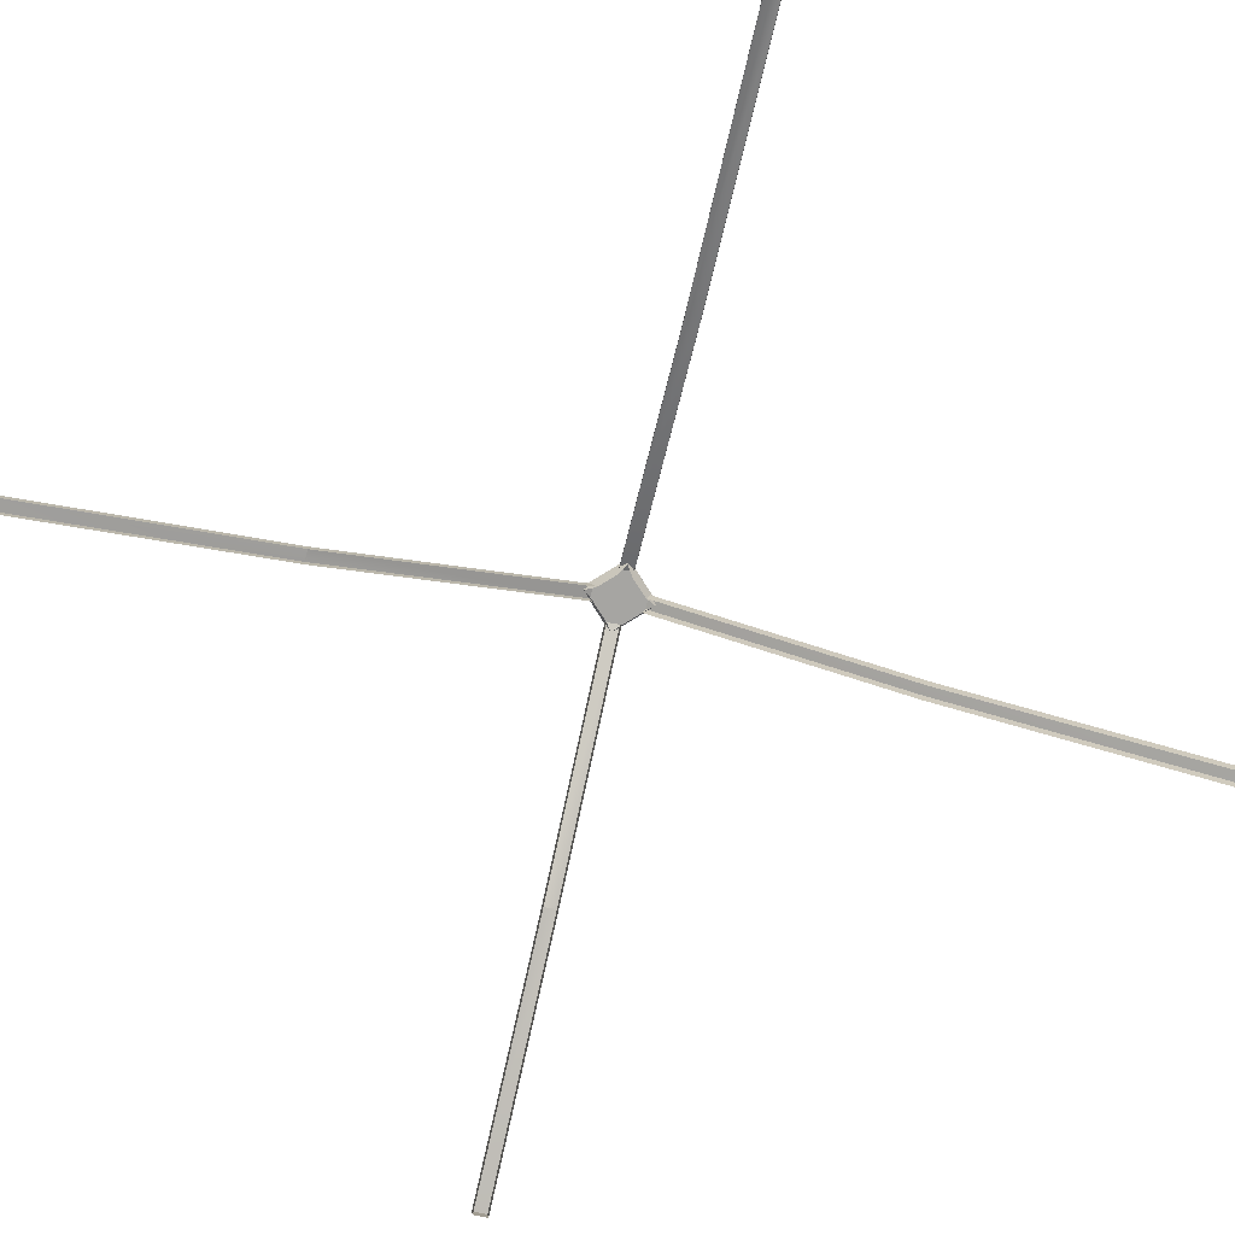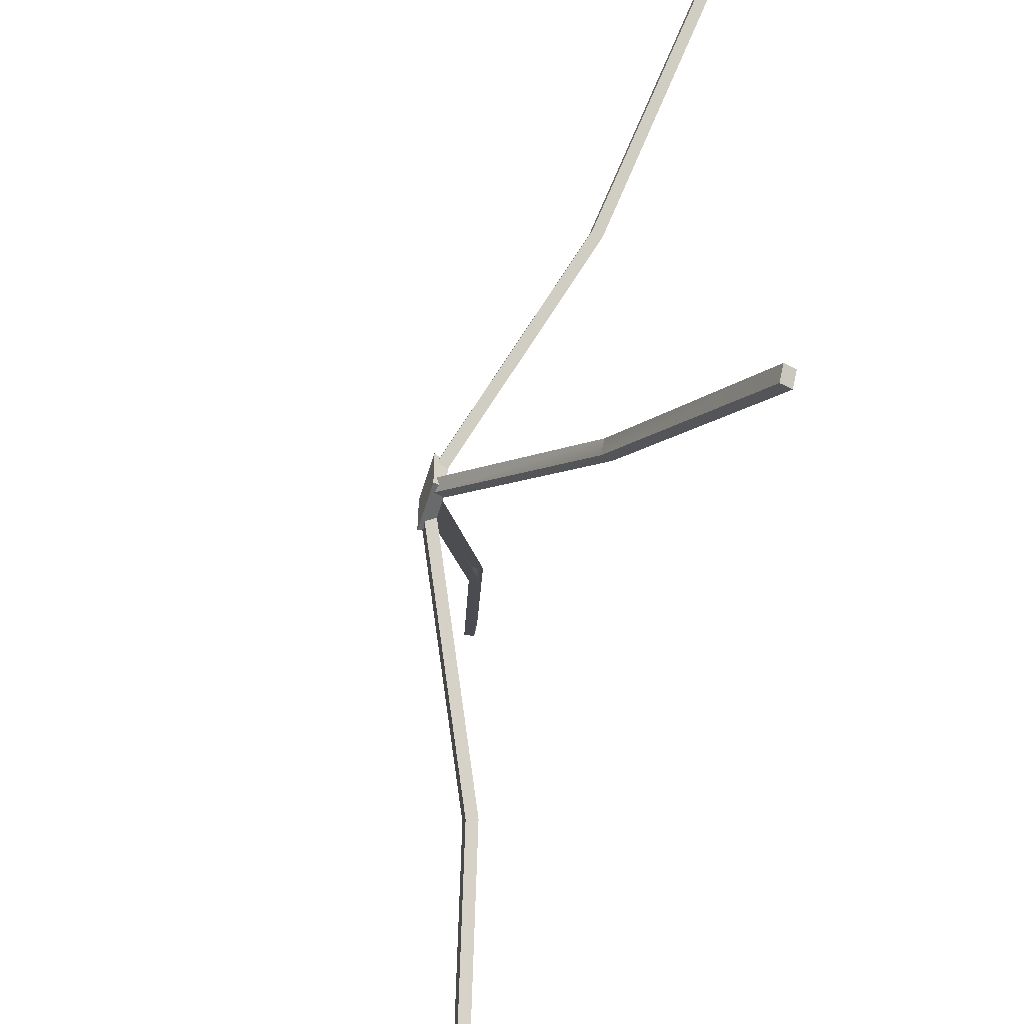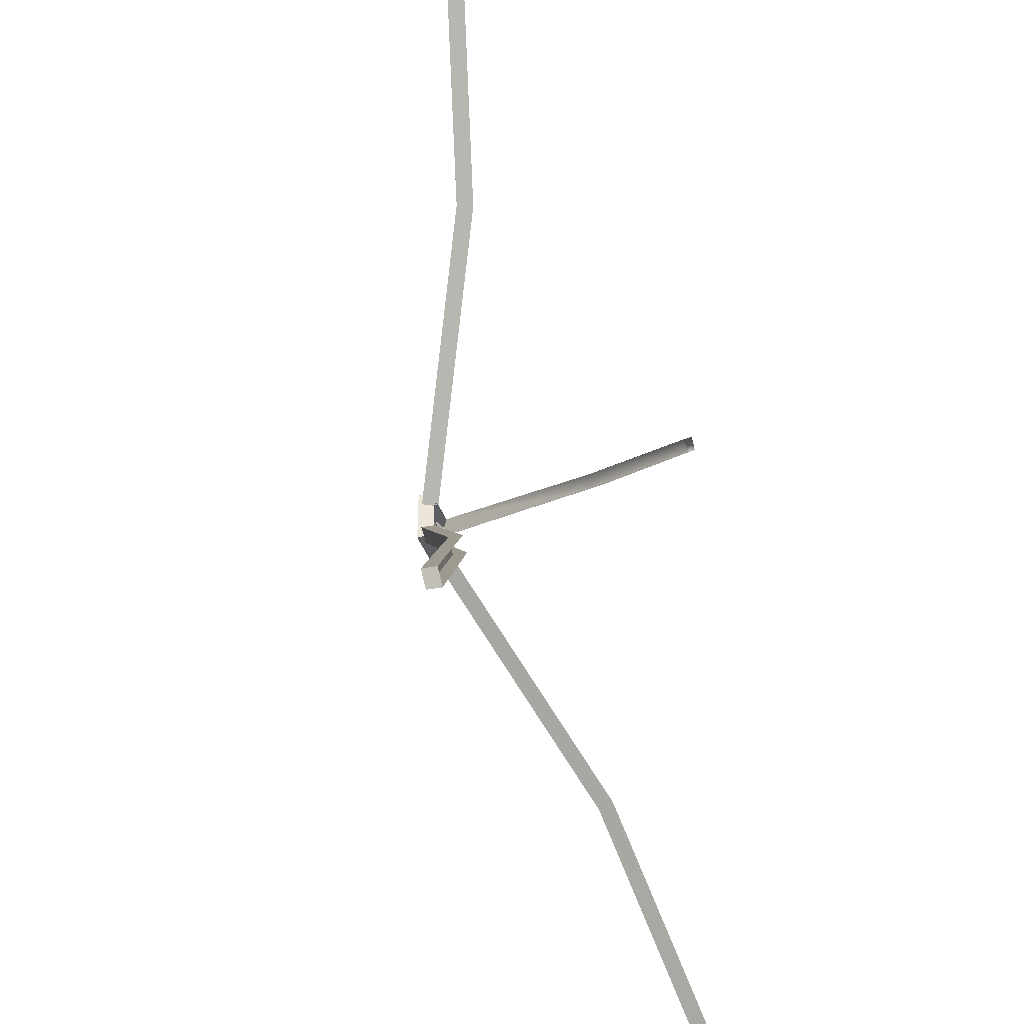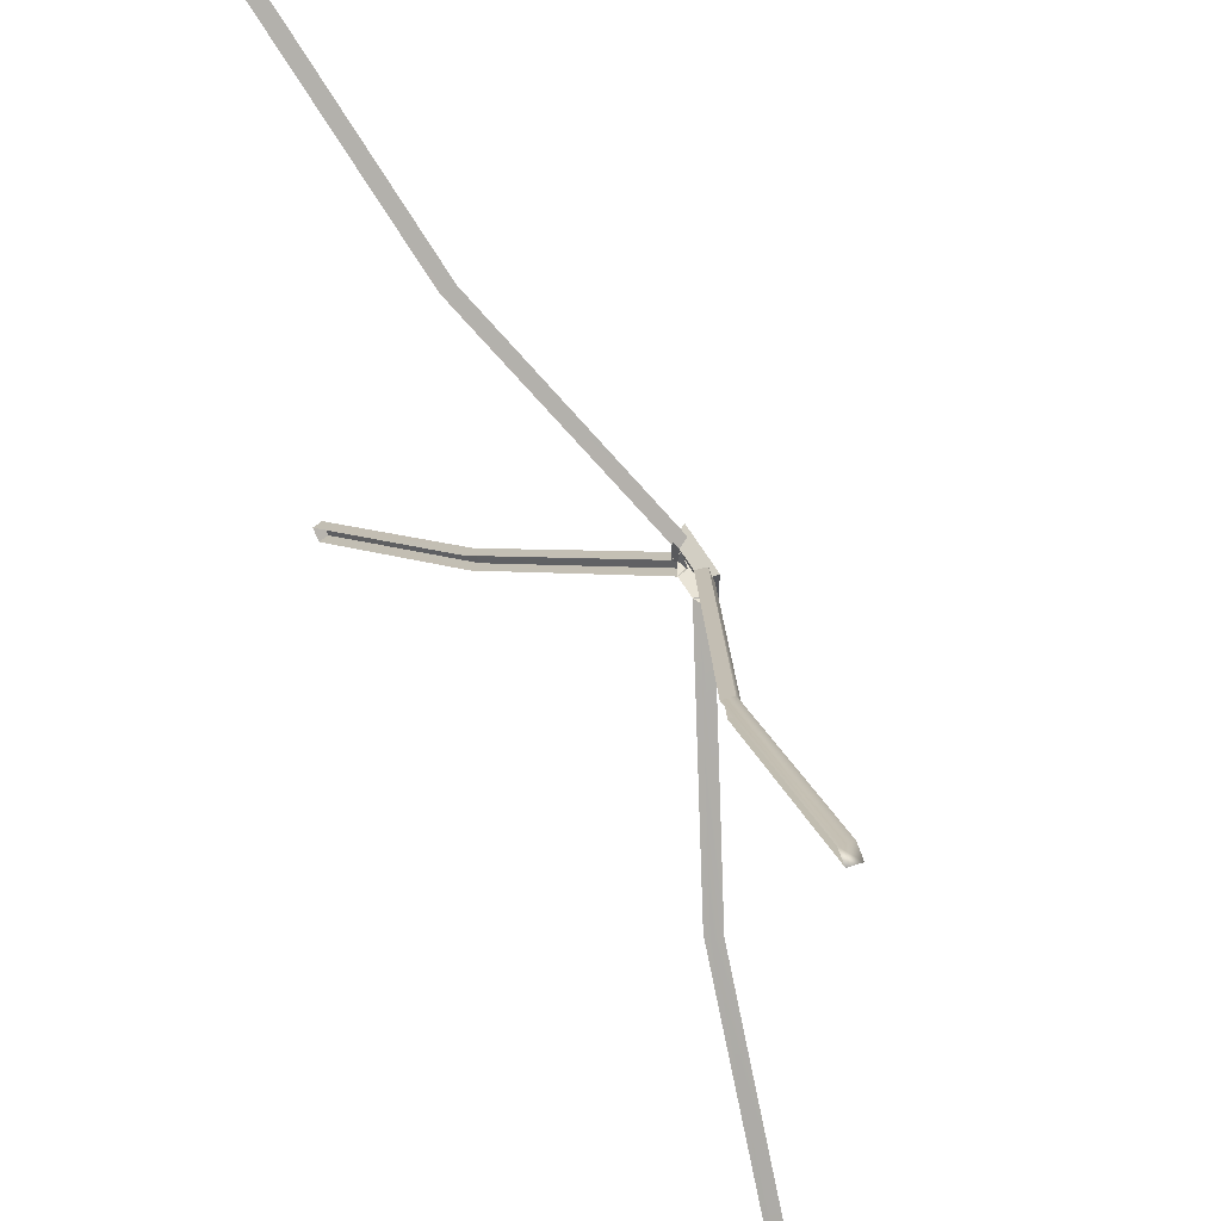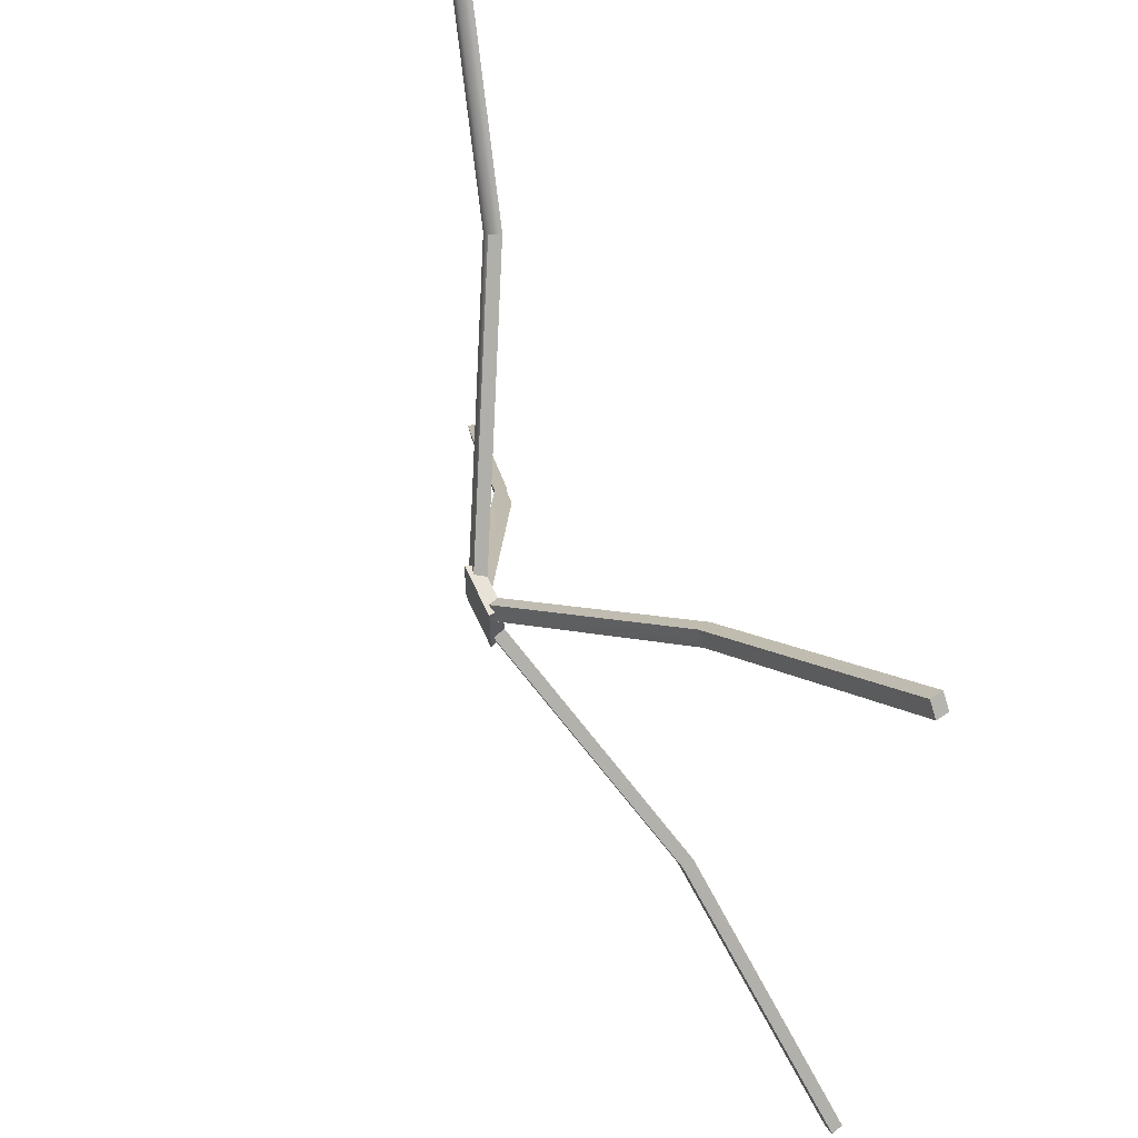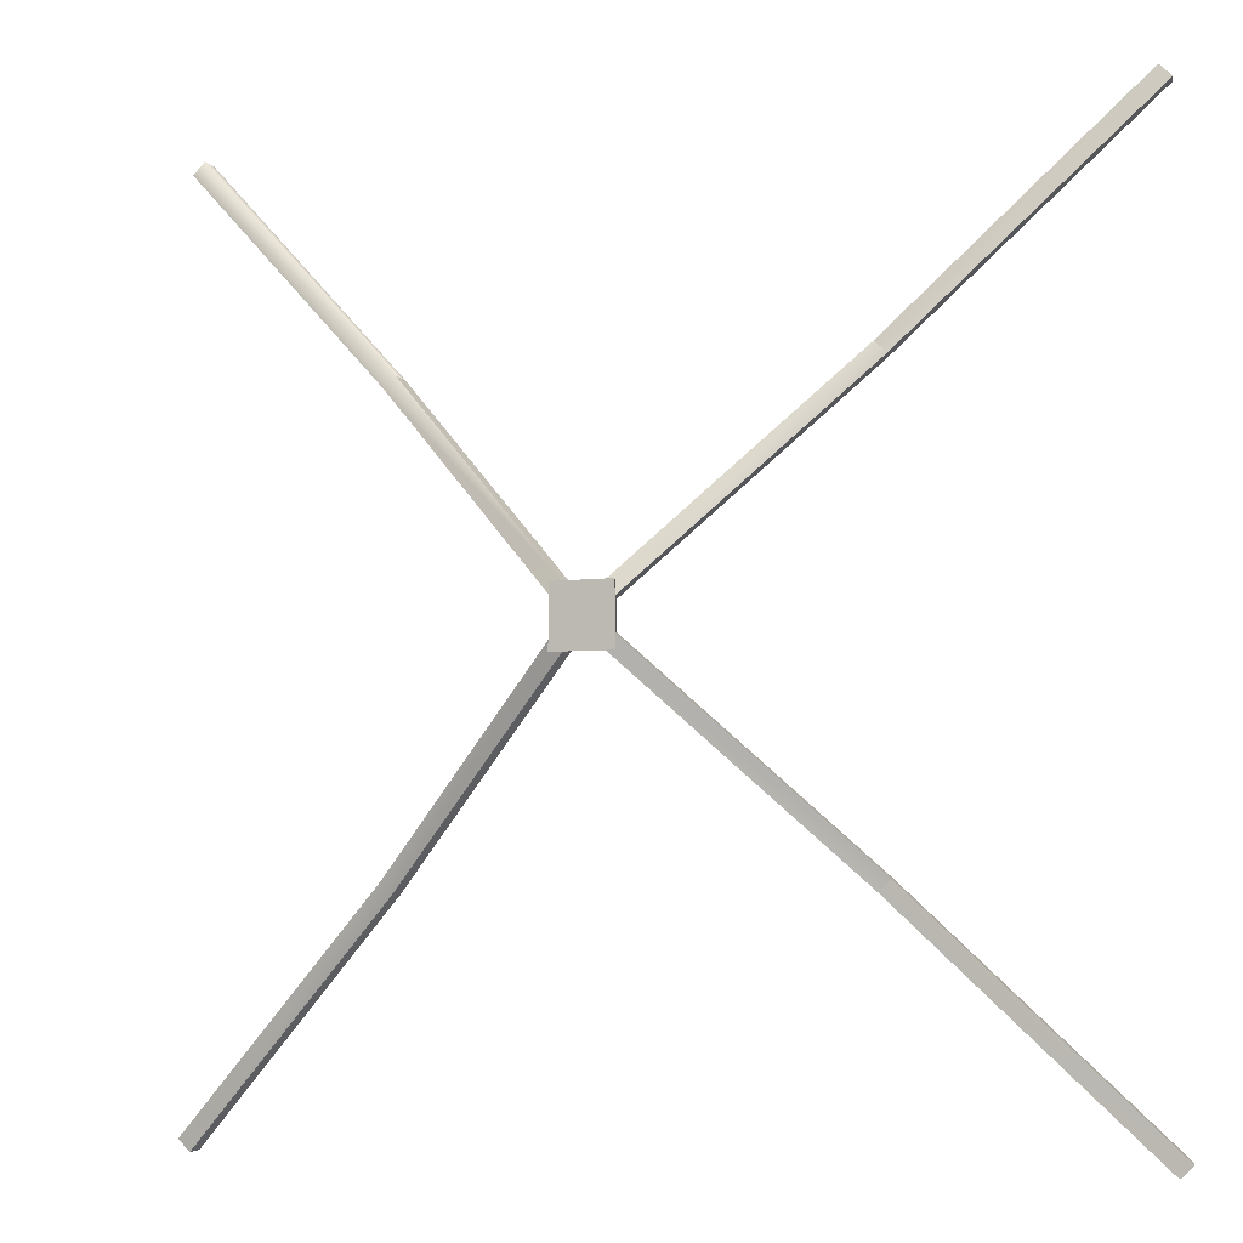
<metadata>
{"format":"obj","ext":"obj","renderer":"f3d","projection":"perspective","resolution":1024,"background":"white","views":[{"elev":-73.8,"azim":32.1,"up":"+Y"},{"elev":-58.1,"azim":-107.3,"up":"+Z"},{"elev":-40.2,"azim":-71.6,"up":"+Z"},{"elev":61.0,"azim":59.3,"up":"+Z"},{"elev":59.6,"azim":-114.2,"up":"+Z"},{"elev":-6.1,"azim":-159.3,"up":"+Z"}]}
</metadata>
<code>
g Box305
v 11.88 72.92 -13.28
v -11.71 73.07 -13.38
v -11.46 73.13 9.961
v 11.62 73.03 9.882
v 5.043 66.71 -11.27
v -4.968 66.79 -11.31
v -10.7 69.9 -12.34
v -11.71 73.07 -13.38
v 11.88 72.92 -13.28
v 10.82 69.74 -12.25
v -9.665 66.84 -6.957
v -9.549 66.88 3.581
v -10.47 69.98 8.949
v -11.46 73.13 9.961
v -11.71 73.07 -13.38
v -10.7 69.9 -12.34
v -4.797 66.87 7.942
v 4.87 66.82 7.908
v 10.59 69.87 8.874
v 11.62 73.03 9.882
v -11.46 73.13 9.961
v -10.47 69.98 8.949
v 9.622 66.77 3.569
v 9.74 66.7 -6.925
v 10.82 69.74 -12.25
v 11.88 72.92 -13.28
v 11.62 73.03 9.882
v 10.59 69.87 8.874
v -86.53 30.11 -91.23
v -178.2 4.971 -182.5
v -183 4.971 -177.9
v -91.25 30.14 -86.9
v -91.37 29.69 86.53
v -183 4.973 177.6
v -178.2 4.973 182.3
v -86.68 29.64 90.95
v 92.81 28.31 -86.93
v 183 4.969 -177.8
v 178.3 4.969 -182.5
v 88.04 28.36 -91.21
v 6.145 71.79 8.518
v 88 28.43 90.94
v 92.72 28.4 86.57
v 10.9 71.74 4.179
v 178.3 4.971 182.2
v 183 4.971 177.5
v -10.79 71.85 4.208
v -86.68 29.64 90.95
v -6.041 71.84 8.569
v 6.317 71.68 -11.89
v 11.01 71.67 -7.544
v -6.21 71.76 -11.95
v -91.25 30.14 -86.9
v -10.91 71.81 -7.595
v -85.28 25.14 -90.59
v -177 0 -181.9
v -178.2 4.971 -182.5
v -86.53 30.11 -91.23
v -90.12 24.71 85.9
v -181.8 0 177
v -183 4.973 177.6
v -91.37 29.69 86.53
v -181.8 0 -177.2
v -90.01 25.17 -86.26
v -91.25 30.14 -86.9
v -183 4.971 -177.9
v 91.53 23.35 -86.31
v 181.8 0 -177.2
v 183 4.969 -177.8
v 92.81 28.31 -86.93
v 91.45 23.43 85.96
v 9.622 66.77 3.569
v 10.9 71.74 4.179
v 92.72 28.4 86.57
v -177 0 181.6
v -85.44 24.67 90.33
v -86.68 29.64 90.95
v -178.2 4.973 182.3
v 181.8 0 176.9
v 91.45 23.43 85.96
v 92.72 28.4 86.57
v 183 4.971 177.5
v 177 0 -181.9
v 86.77 23.39 -90.59
v 88.04 28.36 -91.21
v 178.3 4.969 -182.5
v -4.797 66.87 7.942
v -6.041 71.84 8.569
v 5.043 66.71 -11.27
v 6.317 71.68 -11.89
v -9.665 66.84 -6.957
v -10.91 71.81 -7.595
v 9.74 66.7 -6.925
v 11.01 71.67 -7.544
v 4.87 66.82 7.908
v 86.73 23.46 90.33
v 88 28.43 90.94
v 6.145 71.79 8.518
v -4.968 66.79 -11.31
v -6.21 71.76 -11.95
v -9.549 66.88 3.581
v -10.79 71.85 4.208
v 181.8 0 -177.2
v 177 0 -181.9
v 178.3 4.969 -182.5
v 183 4.969 -177.8
v -177 0 -181.9
v -181.8 0 -177.2
v -183 4.971 -177.9
v -178.2 4.971 -182.5
v -181.8 0 177
v -177 0 181.6
v -178.2 4.973 182.3
v -183 4.973 177.6
v 86.73 23.46 90.33
v 177 0 181.6
v 181.8 0 176.9
f 3 1 2
f 4 1 3
f 7 5 6
f 8 5 7
f 10 8 9
f 10 5 8
f 13 11 12
f 14 11 13
f 16 14 15
f 16 11 14
f 19 17 18
f 20 17 19
f 22 20 21
f 22 17 20
f 25 23 24
f 26 23 25
f 28 26 27
f 28 23 26
f 31 29 30
f 29 31 32
f 35 33 34
f 33 35 36
f 39 37 38
f 37 39 40
f 43 41 42
f 41 43 44
f 46 42 45
f 42 46 43
f 48 47 33
f 47 48 49
f 51 40 50
f 40 51 37
f 53 52 29
f 52 53 54
f 57 55 56
f 55 57 58
f 61 59 60
f 59 61 62
f 65 63 64
f 63 65 66
f 69 67 68
f 67 69 70
f 73 71 72
f 71 73 74
f 77 75 76
f 75 77 78
f 81 79 80
f 79 81 82
f 85 83 84
f 83 85 86
f 88 76 87
f 76 88 77
f 90 84 89
f 84 90 85
f 92 64 91
f 64 92 65
f 70 93 67
f 93 70 94
f 97 95 96
f 95 97 98
f 58 99 55
f 99 58 100
f 62 101 59
f 101 62 102
f 105 103 104
f 103 105 106
f 109 107 108
f 107 109 110
f 113 111 112
f 111 113 114
f 116 42 115
f 42 116 45
f 46 116 117
f 116 46 45

</code>
